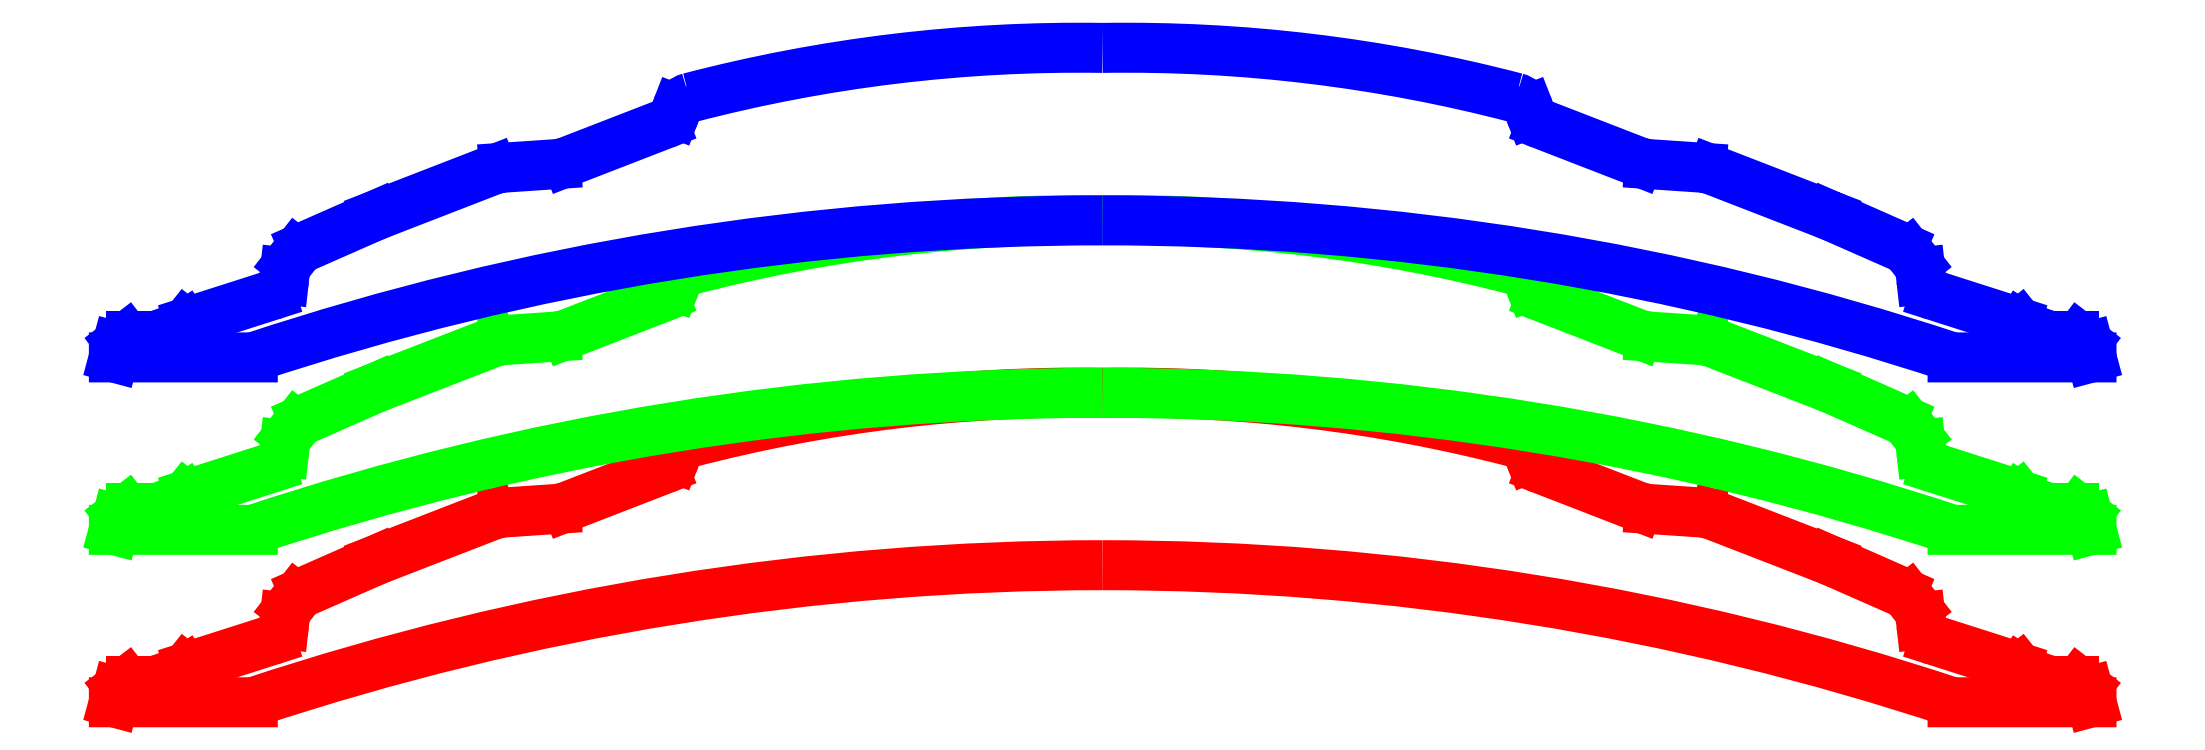
<metadata>
{"format":"dxf","ext":"dxf","renderer":"ezdxf+matplotlib","layout":"modelspace","background":"white","min_lineweight":24,"dpi":150}
</metadata>
<code>
0
SECTION
2
ENTITIES
0
ARC
8
deel 1
10
265.9
20
-323.3
30
0
40
404.6
50
75.35
51
90.88
0
ARC
8
deel 1
10
259.7
20
-674
30
0
40
710
50
71.68
51
90
0
LINE
8
deel 1
10
144.5
20
61.27
30
0
11
119.1
21
51.41
31
0
0
ARC
8
deel 1
10
259.7
20
-674
30
0
40
710
50
90
51
108.3
0
LINE
8
deel 1
10
0
20
0
30
0
11
36.48
21
9.272e-05
31
0
0
LINE
8
deel 1
10
41.24
20
16.26
30
0
11
19.83
21
9.416
31
0
0
LINE
8
deel 1
10
3.291
20
5.287
30
0
11
1.47
21
3.889
31
0
0
ARC
8
deel 1
10
2.688
20
2.303
30
0
40
2
50
127.5
51
165
0
LINE
8
deel 1
10
0.7557
20
2.82
30
0
11
0
21
0
31
0
0
LINE
8
deel 1
10
10.6
20
5.7
30
0
11
4.508
21
5.7
31
0
0
ARC
8
deel 1
10
4.508
20
3.7
30
0
40
2
50
90
51
127.5
0
LINE
8
deel 1
10
18.25
20
8.238
30
0
11
11.4
21
5.79
31
0
0
LINE
8
deel 1
10
10.89
20
5.7
30
0
11
10.6
21
5.7
31
0
0
LINE
8
deel 1
10
11.4
20
5.79
30
0
11
10.89
21
5.7
31
0
0
ARC
8
deel 1
10
20.44
20
7.511
30
0
40
2
50
107.7
51
141.5
0
LINE
8
deel 1
10
18.68
20
8.516
30
0
11
18.25
21
8.238
31
0
0
LINE
8
deel 1
10
18.87
20
8.757
30
0
11
18.68
21
8.516
31
0
0
LINE
8
deel 1
10
99.45
20
49.18
30
0
11
68.85
21
37.32
31
0
0
ARC
8
deel 1
10
51.91
20
24.4
30
0
40
5
50
113.8
51
142
0
LINE
8
deel 1
10
45.92
20
24.86
30
0
11
47.97
21
27.48
31
0
0
ARC
8
deel 1
10
39.72
20
21.02
30
0
40
5
50
287.7
51
353.5
0
ARC
8
deel 1
10
49.87
20
21.78
30
0
40
5
50
142
51
173.5
0
LINE
8
deel 1
10
44.68
20
20.46
30
0
11
44.9
21
22.35
31
0
0
LINE
8
deel 1
10
49.89
20
28.98
30
0
11
68.64
21
37.23
31
0
0
ARC
8
deel 1
10
103.1
20
39.85
30
0
40
10
50
93.87
51
111.2
0
LINE
8
deel 1
10
102.4
20
49.83
30
0
11
116.1
21
50.76
31
0
0
ARC
8
deel 1
10
115.4
20
60.74
30
0
40
10
50
273.9
51
291.2
0
ARC
8
deel 1
10
253.5
20
-323.3
30
0
40
404.6
50
89.12
51
104.6
0
ARC
8
deel 1
10
142.7
20
65.93
30
0
40
5
50
291.2
51
338.8
0
LINE
8
deel 1
10
147.8
20
65.16
30
0
11
147.4
21
64.12
31
0
0
ARC
8
deel 1
10
152.4
20
63.35
30
0
40
5
50
104.6
51
158.8
0
LINE
8
deel 1
10
374.9
20
61.27
30
0
11
400.3
21
51.41
31
0
0
LINE
8
deel 1
10
419.9
20
49.18
30
0
11
450.5
21
37.32
31
0
0
ARC
8
deel 1
10
416.3
20
39.85
30
0
40
10
50
68.82
51
86.13
0
LINE
8
deel 1
10
417
20
49.83
30
0
11
403.3
21
50.76
31
0
0
ARC
8
deel 1
10
403.9
20
60.74
30
0
40
10
50
248.8
51
266.1
0
LINE
8
deel 1
10
516.1
20
5.287
30
0
11
517.9
21
3.889
31
0
0
LINE
8
deel 1
10
519.4
20
0
30
0
11
482.9
21
9.272e-05
31
0
0
LINE
8
deel 1
10
518.6
20
2.82
30
0
11
519.4
21
0
31
0
0
ARC
8
deel 1
10
516.7
20
2.303
30
0
40
2
50
15
51
52.49
0
LINE
8
deel 1
10
478.1
20
16.26
30
0
11
499.6
21
9.416
31
0
0
ARC
8
deel 1
10
467.5
20
24.4
30
0
40
5
50
37.97
51
66.22
0
LINE
8
deel 1
10
473.5
20
24.86
30
0
11
471.4
21
27.48
31
0
0
ARC
8
deel 1
10
479.7
20
21.02
30
0
40
5
50
186.5
51
252.3
0
ARC
8
deel 1
10
469.5
20
21.78
30
0
40
5
50
6.455
51
37.97
0
LINE
8
deel 1
10
474.7
20
20.46
30
0
11
474.5
21
22.35
31
0
0
LINE
8
deel 1
10
469.5
20
28.98
30
0
11
450.7
21
37.23
31
0
0
ARC
8
deel 1
10
448.7
20
32.66
30
0
40
5
50
66.22
51
68.82
0
LINE
8
deel 1
10
508.8
20
5.7
30
0
11
514.9
21
5.7
31
0
0
LINE
8
deel 1
10
501.1
20
8.238
30
0
11
508
21
5.79
31
0
0
LINE
8
deel 1
10
500.5
20
8.757
30
0
11
500.7
21
8.516
31
0
0
LINE
8
deel 1
10
500.7
20
8.516
30
0
11
501.1
21
8.238
31
0
0
ARC
8
deel 1
10
498.9
20
7.511
30
0
40
2
50
38.52
51
72.27
0
LINE
8
deel 1
10
508
20
5.79
30
0
11
508.5
21
5.7
31
0
0
LINE
8
deel 1
10
508.5
20
5.7
30
0
11
508.8
21
5.7
31
0
0
ARC
8
deel 1
10
514.9
20
3.7
30
0
40
2
50
52.49
51
90
0
ARC
8
deel 1
10
376.7
20
65.93
30
0
40
5
50
201.2
51
248.8
0
LINE
8
deel 1
10
371.6
20
65.16
30
0
11
372
21
64.12
31
0
0
ARC
8
deel 1
10
367
20
63.35
30
0
40
5
50
21.23
51
75.35
0
ARC
8
deel 2
10
265.9
20
-278
30
0
40
404.6
50
75.35
51
90.88
0
ARC
8
deel 2
10
259.7
20
-628.7
30
0
40
710
50
71.68
51
90
0
LINE
8
deel 2
10
144.5
20
106.6
30
0
11
119.1
21
96.7
31
0
0
ARC
8
deel 2
10
259.7
20
-628.7
30
0
40
710
50
90
51
108.3
0
LINE
8
deel 2
10
7.205e-07
20
45.29
30
0
11
36.48
21
45.29
31
0
0
LINE
8
deel 2
10
41.24
20
61.54
30
0
11
19.83
21
54.7
31
0
0
LINE
8
deel 2
10
3.291
20
50.57
30
0
11
1.47
21
49.17
31
0
0
ARC
8
deel 2
10
2.688
20
47.59
30
0
40
2
50
127.5
51
165
0
LINE
8
deel 2
10
0.7557
20
48.11
30
0
11
7.205e-07
21
45.29
31
0
0
LINE
8
deel 2
10
10.6
20
50.99
30
0
11
4.508
21
50.99
31
0
0
ARC
8
deel 2
10
4.508
20
48.99
30
0
40
2
50
90
51
127.5
0
LINE
8
deel 2
10
18.25
20
53.52
30
0
11
11.4
21
51.07
31
0
0
LINE
8
deel 2
10
10.89
20
50.99
30
0
11
10.6
21
50.99
31
0
0
LINE
8
deel 2
10
11.4
20
51.07
30
0
11
10.89
21
50.99
31
0
0
ARC
8
deel 2
10
20.44
20
52.8
30
0
40
2
50
107.7
51
141.5
0
LINE
8
deel 2
10
18.68
20
53.8
30
0
11
18.25
21
53.52
31
0
0
LINE
8
deel 2
10
18.87
20
54.04
30
0
11
18.68
21
53.8
31
0
0
LINE
8
deel 2
10
99.45
20
94.46
30
0
11
68.85
21
82.61
31
0
0
ARC
8
deel 2
10
51.91
20
69.69
30
0
40
5
50
113.8
51
142
0
LINE
8
deel 2
10
45.92
20
70.14
30
0
11
47.97
21
72.76
31
0
0
ARC
8
deel 2
10
39.72
20
66.31
30
0
40
5
50
287.7
51
353.5
0
ARC
8
deel 2
10
49.87
20
67.07
30
0
40
5
50
142
51
173.5
0
LINE
8
deel 2
10
44.68
20
65.74
30
0
11
44.9
21
67.63
31
0
0
LINE
8
deel 2
10
49.89
20
74.26
30
0
11
68.64
21
82.52
31
0
0
ARC
8
deel 2
10
103.1
20
85.14
30
0
40
10
50
93.87
51
111.2
0
LINE
8
deel 2
10
102.4
20
95.12
30
0
11
116.1
21
96.05
31
0
0
ARC
8
deel 2
10
115.4
20
106
30
0
40
10
50
273.9
51
291.2
0
ARC
8
deel 2
10
253.5
20
-278
30
0
40
404.6
50
89.12
51
104.6
0
ARC
8
deel 2
10
142.7
20
111.2
30
0
40
5
50
291.2
51
338.8
0
LINE
8
deel 2
10
147.8
20
110.4
30
0
11
147.4
21
109.4
31
0
0
ARC
8
deel 2
10
152.4
20
108.6
30
0
40
5
50
104.6
51
158.8
0
LINE
8
deel 2
10
374.9
20
106.6
30
0
11
400.3
21
96.7
31
0
0
LINE
8
deel 2
10
419.9
20
94.46
30
0
11
450.5
21
82.61
31
0
0
ARC
8
deel 2
10
416.3
20
85.14
30
0
40
10
50
68.82
51
86.13
0
LINE
8
deel 2
10
417
20
95.12
30
0
11
403.3
21
96.05
31
0
0
ARC
8
deel 2
10
403.9
20
106
30
0
40
10
50
248.8
51
266.1
0
LINE
8
deel 2
10
516.1
20
50.57
30
0
11
517.9
21
49.17
31
0
0
LINE
8
deel 2
10
519.4
20
45.29
30
0
11
482.9
21
45.29
31
0
0
LINE
8
deel 2
10
518.6
20
48.11
30
0
11
519.4
21
45.29
31
0
0
ARC
8
deel 2
10
516.7
20
47.59
30
0
40
2
50
15
51
52.49
0
LINE
8
deel 2
10
478.1
20
61.54
30
0
11
499.6
21
54.7
31
0
0
ARC
8
deel 2
10
467.5
20
69.69
30
0
40
5
50
37.97
51
66.22
0
LINE
8
deel 2
10
473.5
20
70.14
30
0
11
471.4
21
72.76
31
0
0
ARC
8
deel 2
10
479.7
20
66.31
30
0
40
5
50
186.5
51
252.3
0
ARC
8
deel 2
10
469.5
20
67.07
30
0
40
5
50
6.455
51
37.97
0
LINE
8
deel 2
10
474.7
20
65.74
30
0
11
474.5
21
67.63
31
0
0
LINE
8
deel 2
10
469.5
20
74.26
30
0
11
450.7
21
82.52
31
0
0
ARC
8
deel 2
10
448.7
20
77.94
30
0
40
5
50
66.22
51
68.82
0
LINE
8
deel 2
10
508.8
20
50.99
30
0
11
514.9
21
50.99
31
0
0
LINE
8
deel 2
10
501.1
20
53.52
30
0
11
508
21
51.07
31
0
0
LINE
8
deel 2
10
500.5
20
54.04
30
0
11
500.7
21
53.8
31
0
0
LINE
8
deel 2
10
500.7
20
53.8
30
0
11
501.1
21
53.52
31
0
0
ARC
8
deel 2
10
498.9
20
52.8
30
0
40
2
50
38.52
51
72.27
0
LINE
8
deel 2
10
508
20
51.07
30
0
11
508.5
21
50.99
31
0
0
LINE
8
deel 2
10
508.5
20
50.99
30
0
11
508.8
21
50.99
31
0
0
ARC
8
deel 2
10
514.9
20
48.99
30
0
40
2
50
52.49
51
90
0
ARC
8
deel 2
10
376.7
20
111.2
30
0
40
5
50
201.2
51
248.8
0
LINE
8
deel 2
10
371.6
20
110.4
30
0
11
372
21
109.4
31
0
0
ARC
8
deel 2
10
367
20
108.6
30
0
40
5
50
21.23
51
75.35
0
ARC
8
deel 3
10
265.9
20
-232.7
30
0
40
404.6
50
75.35
51
90.88
0
ARC
8
deel 3
10
259.7
20
-583.4
30
0
40
710
50
71.68
51
90
0
LINE
8
deel 3
10
144.5
20
151.8
30
0
11
119.1
21
142
31
0
0
ARC
8
deel 3
10
259.7
20
-583.4
30
0
40
710
50
90
51
108.3
0
LINE
8
deel 3
10
1.441e-06
20
90.57
30
0
11
36.48
21
90.57
31
0
0
LINE
8
deel 3
10
41.24
20
106.8
30
0
11
19.83
21
99.99
31
0
0
LINE
8
deel 3
10
3.291
20
95.86
30
0
11
1.47
21
94.46
31
0
0
ARC
8
deel 3
10
2.688
20
92.87
30
0
40
2
50
127.5
51
165
0
LINE
8
deel 3
10
0.7557
20
93.39
30
0
11
1.441e-06
21
90.57
31
0
0
LINE
8
deel 3
10
10.6
20
96.27
30
0
11
4.508
21
96.27
31
0
0
ARC
8
deel 3
10
4.508
20
94.27
30
0
40
2
50
90
51
127.5
0
LINE
8
deel 3
10
18.25
20
98.81
30
0
11
11.4
21
96.36
31
0
0
LINE
8
deel 3
10
10.89
20
96.27
30
0
11
10.6
21
96.27
31
0
0
LINE
8
deel 3
10
11.4
20
96.36
30
0
11
10.89
21
96.27
31
0
0
ARC
8
deel 3
10
20.44
20
98.08
30
0
40
2
50
107.7
51
141.5
0
LINE
8
deel 3
10
18.68
20
99.09
30
0
11
18.25
21
98.81
31
0
0
LINE
8
deel 3
10
18.87
20
99.33
30
0
11
18.68
21
99.09
31
0
0
LINE
8
deel 3
10
99.45
20
139.7
30
0
11
68.85
21
127.9
31
0
0
ARC
8
deel 3
10
51.91
20
115
30
0
40
5
50
113.8
51
142
0
LINE
8
deel 3
10
45.92
20
115.4
30
0
11
47.97
21
118
31
0
0
ARC
8
deel 3
10
39.72
20
111.6
30
0
40
5
50
287.7
51
353.5
0
ARC
8
deel 3
10
49.87
20
112.4
30
0
40
5
50
142
51
173.5
0
LINE
8
deel 3
10
44.68
20
111
30
0
11
44.9
21
112.9
31
0
0
LINE
8
deel 3
10
49.89
20
119.5
30
0
11
68.64
21
127.8
31
0
0
ARC
8
deel 3
10
103.1
20
130.4
30
0
40
10
50
93.87
51
111.2
0
LINE
8
deel 3
10
102.4
20
140.4
30
0
11
116.1
21
141.3
31
0
0
ARC
8
deel 3
10
115.4
20
151.3
30
0
40
10
50
273.9
51
291.2
0
ARC
8
deel 3
10
253.5
20
-232.7
30
0
40
404.6
50
89.12
51
104.6
0
ARC
8
deel 3
10
142.7
20
156.5
30
0
40
5
50
291.2
51
338.8
0
LINE
8
deel 3
10
147.8
20
155.7
30
0
11
147.4
21
154.7
31
0
0
ARC
8
deel 3
10
152.4
20
153.9
30
0
40
5
50
104.6
51
158.8
0
LINE
8
deel 3
10
374.9
20
151.8
30
0
11
400.3
21
142
31
0
0
LINE
8
deel 3
10
419.9
20
139.7
30
0
11
450.5
21
127.9
31
0
0
ARC
8
deel 3
10
416.3
20
130.4
30
0
40
10
50
68.82
51
86.13
0
LINE
8
deel 3
10
417
20
140.4
30
0
11
403.3
21
141.3
31
0
0
ARC
8
deel 3
10
403.9
20
151.3
30
0
40
10
50
248.8
51
266.1
0
LINE
8
deel 3
10
516.1
20
95.86
30
0
11
517.9
21
94.46
31
0
0
LINE
8
deel 3
10
519.4
20
90.57
30
0
11
482.9
21
90.57
31
0
0
LINE
8
deel 3
10
518.6
20
93.39
30
0
11
519.4
21
90.57
31
0
0
ARC
8
deel 3
10
516.7
20
92.87
30
0
40
2
50
15
51
52.49
0
LINE
8
deel 3
10
478.1
20
106.8
30
0
11
499.6
21
99.99
31
0
0
ARC
8
deel 3
10
467.5
20
115
30
0
40
5
50
37.97
51
66.22
0
LINE
8
deel 3
10
473.5
20
115.4
30
0
11
471.4
21
118
31
0
0
ARC
8
deel 3
10
479.7
20
111.6
30
0
40
5
50
186.5
51
252.3
0
ARC
8
deel 3
10
469.5
20
112.4
30
0
40
5
50
6.455
51
37.97
0
LINE
8
deel 3
10
474.7
20
111
30
0
11
474.5
21
112.9
31
0
0
LINE
8
deel 3
10
469.5
20
119.5
30
0
11
450.7
21
127.8
31
0
0
ARC
8
deel 3
10
448.7
20
123.2
30
0
40
5
50
66.22
51
68.82
0
LINE
8
deel 3
10
508.8
20
96.27
30
0
11
514.9
21
96.27
31
0
0
LINE
8
deel 3
10
501.1
20
98.81
30
0
11
508
21
96.36
31
0
0
LINE
8
deel 3
10
500.5
20
99.33
30
0
11
500.7
21
99.09
31
0
0
LINE
8
deel 3
10
500.7
20
99.09
30
0
11
501.1
21
98.81
31
0
0
ARC
8
deel 3
10
498.9
20
98.08
30
0
40
2
50
38.52
51
72.27
0
LINE
8
deel 3
10
508
20
96.36
30
0
11
508.5
21
96.27
31
0
0
LINE
8
deel 3
10
508.5
20
96.27
30
0
11
508.8
21
96.27
31
0
0
ARC
8
deel 3
10
514.9
20
94.27
30
0
40
2
50
52.49
51
90
0
ARC
8
deel 3
10
376.7
20
156.5
30
0
40
5
50
201.2
51
248.8
0
LINE
8
deel 3
10
371.6
20
155.7
30
0
11
372
21
154.7
31
0
0
ARC
8
deel 3
10
367
20
153.9
30
0
40
5
50
21.23
51
75.35
0
ENDSEC
0
EOF

</code>
